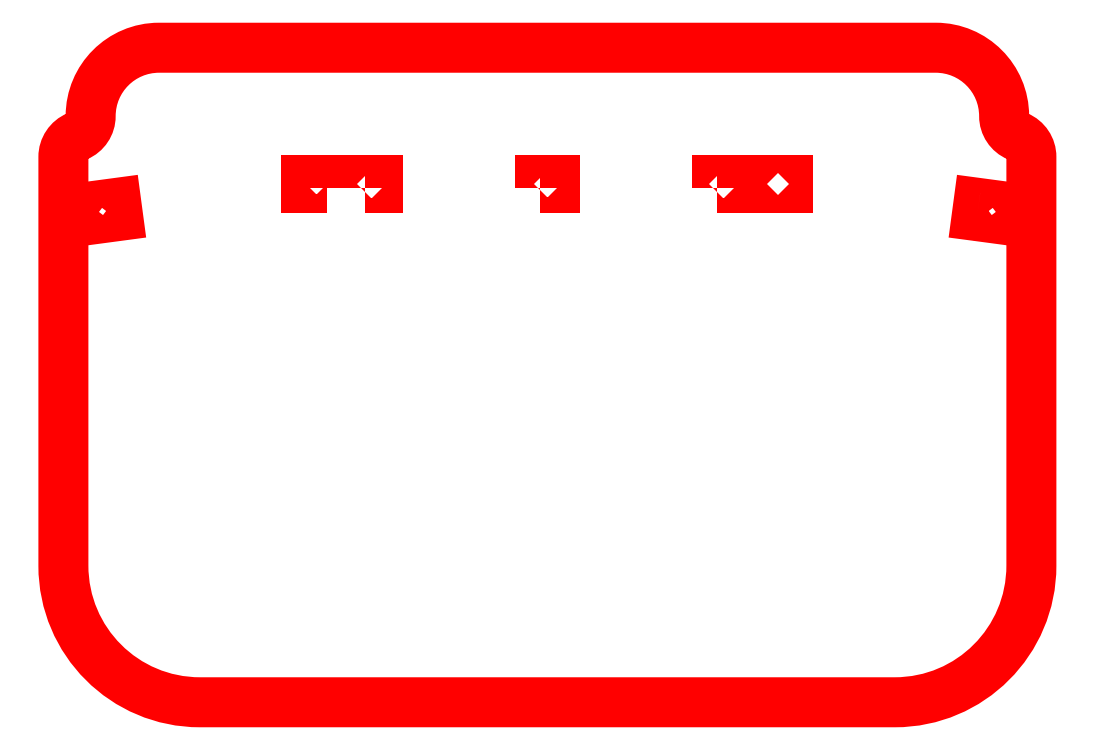
<metadata>
{"format":"dxf","ext":"dxf","renderer":"ezdxf+matplotlib","layout":"modelspace","background":"white","min_lineweight":24,"dpi":150}
</metadata>
<code>
0
SECTION
2
ENTITIES
0
POLYLINE
8
1
66
1
70
1
0
VERTEX
8
1
10
-157.7
20
59.31
0
VERTEX
8
1
10
-158.2
20
63.12
0
VERTEX
8
1
10
-168.9
20
61.68
0
VERTEX
8
1
10
-168.3
20
56.88
0
VERTEX
8
1
10
-157.5
20
58.32
0
VERTEX
8
1
10
-157.7
20
59.31
0
SEQEND
8
1
0
POLYLINE
8
1
66
1
70
1
0
VERTEX
8
1
10
-81.04
20
68.62
0
VERTEX
8
1
10
-81.04
20
71.53
0
VERTEX
8
1
10
-88.39
20
71.53
0
VERTEX
8
1
10
-88.39
20
68.47
0
VERTEX
8
1
10
-81.04
20
68.47
0
VERTEX
8
1
10
-81.04
20
68.62
0
SEQEND
8
1
0
POLYLINE
8
1
66
1
70
1
0
VERTEX
8
1
10
-66.95
20
68.63
0
VERTEX
8
1
10
-66.95
20
68.47
0
VERTEX
8
1
10
-62.1
20
68.47
0
VERTEX
8
1
10
-62.1
20
71.53
0
VERTEX
8
1
10
-66.95
20
71.53
0
VERTEX
8
1
10
-66.95
20
68.63
0
SEQEND
8
1
0
POLYLINE
8
1
66
1
70
1
0
VERTEX
8
1
10
-2.675
20
68.63
0
VERTEX
8
1
10
-2.675
20
68.47
0
VERTEX
8
1
10
2.675
20
68.47
0
VERTEX
8
1
10
2.675
20
71.53
0
VERTEX
8
1
10
-2.675
20
71.53
0
VERTEX
8
1
10
-2.675
20
68.63
0
SEQEND
8
1
0
POLYLINE
8
1
66
1
70
1
0
VERTEX
8
1
10
62.1
20
68.63
0
VERTEX
8
1
10
62.1
20
68.47
0
VERTEX
8
1
10
66.95
20
68.47
0
VERTEX
8
1
10
66.95
20
71.53
0
VERTEX
8
1
10
62.1
20
71.53
0
VERTEX
8
1
10
62.1
20
68.63
0
SEQEND
8
1
0
POLYLINE
8
1
66
1
70
1
0
VERTEX
8
1
10
81.19
20
68.47
0
VERTEX
8
1
10
88.39
20
68.47
0
VERTEX
8
1
10
88.39
20
71.53
0
VERTEX
8
1
10
81.04
20
71.53
0
VERTEX
8
1
10
81.04
20
68.47
0
VERTEX
8
1
10
81.19
20
68.47
0
SEQEND
8
1
0
POLYLINE
8
1
66
1
70
1
0
VERTEX
8
1
10
157.7
20
58.3
0
VERTEX
8
1
10
168.3
20
56.88
0
VERTEX
8
1
10
168.9
20
61.68
0
VERTEX
8
1
10
158.2
20
63.12
0
VERTEX
8
1
10
157.5
20
58.32
0
VERTEX
8
1
10
157.7
20
58.3
0
SEQEND
8
1
0
POLYLINE
8
1
66
1
70
1
0
VERTEX
8
1
10
177.6
20
58.3
0
VERTEX
8
1
10
177.6
20
-70
42
-0.414
0
VERTEX
8
1
10
127.5
20
-120.1
0
VERTEX
8
1
10
-127.5
20
-120.1
42
-0.414
0
VERTEX
8
1
10
-177.6
20
-70
0
VERTEX
8
1
10
-177.6
20
80
42
-0.303
0
VERTEX
8
1
10
-172.5
20
87.57
42
0.303
0
VERTEX
8
1
10
-167.6
20
95
42
-0.414
0
VERTEX
8
1
10
-142.5
20
120.1
0
VERTEX
8
1
10
142.5
20
120.1
42
-0.414
0
VERTEX
8
1
10
167.6
20
95
42
0.303
0
VERTEX
8
1
10
172.5
20
87.57
42
-0.303
0
VERTEX
8
1
10
177.6
20
80
0
VERTEX
8
1
10
177.6
20
58.3
0
SEQEND
8
1
0
ENDSEC
0
EOF

</code>
